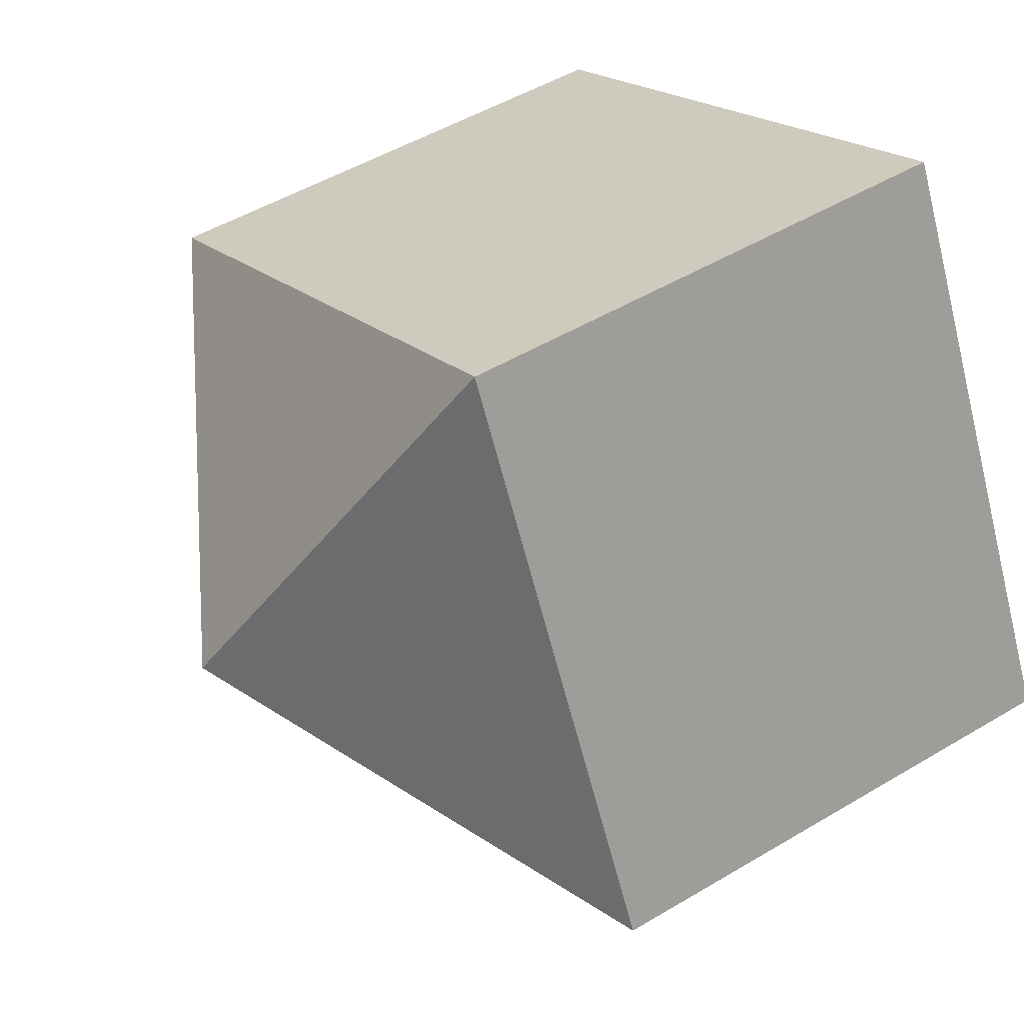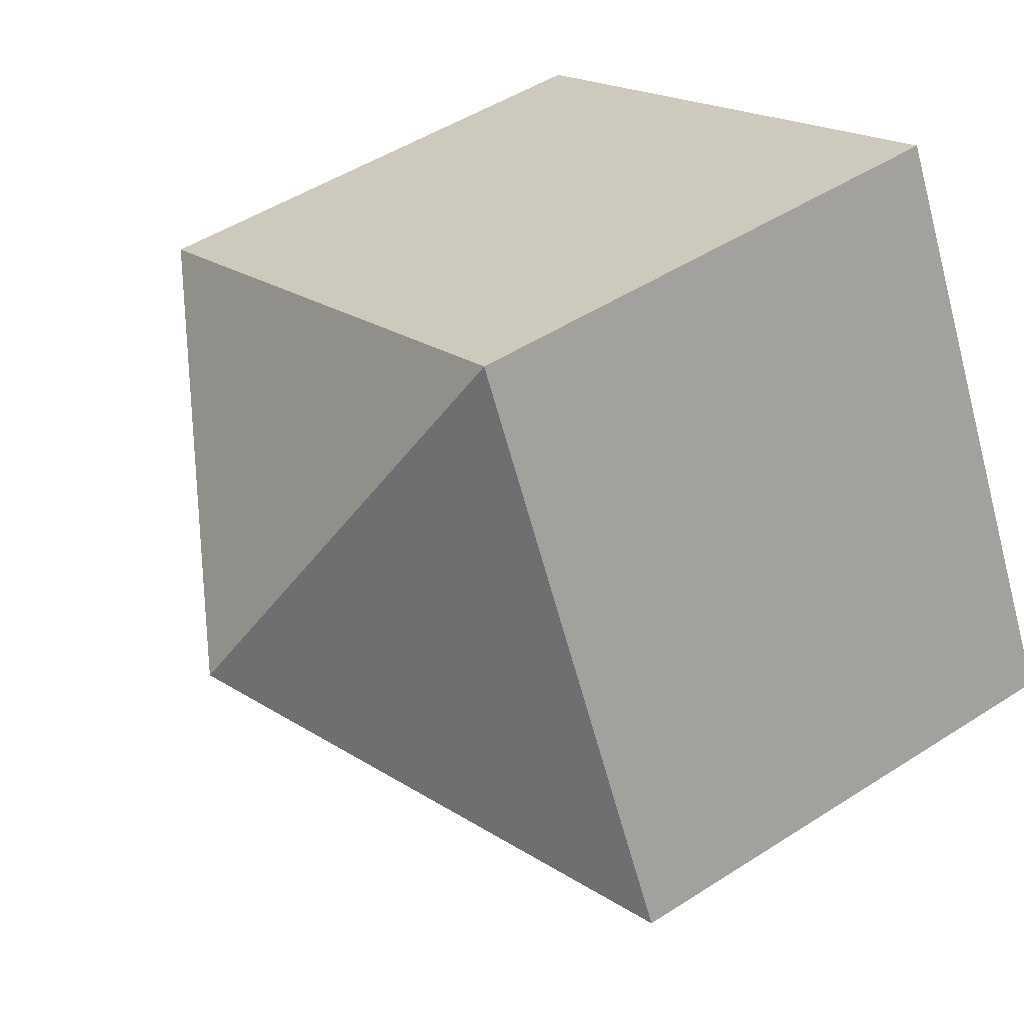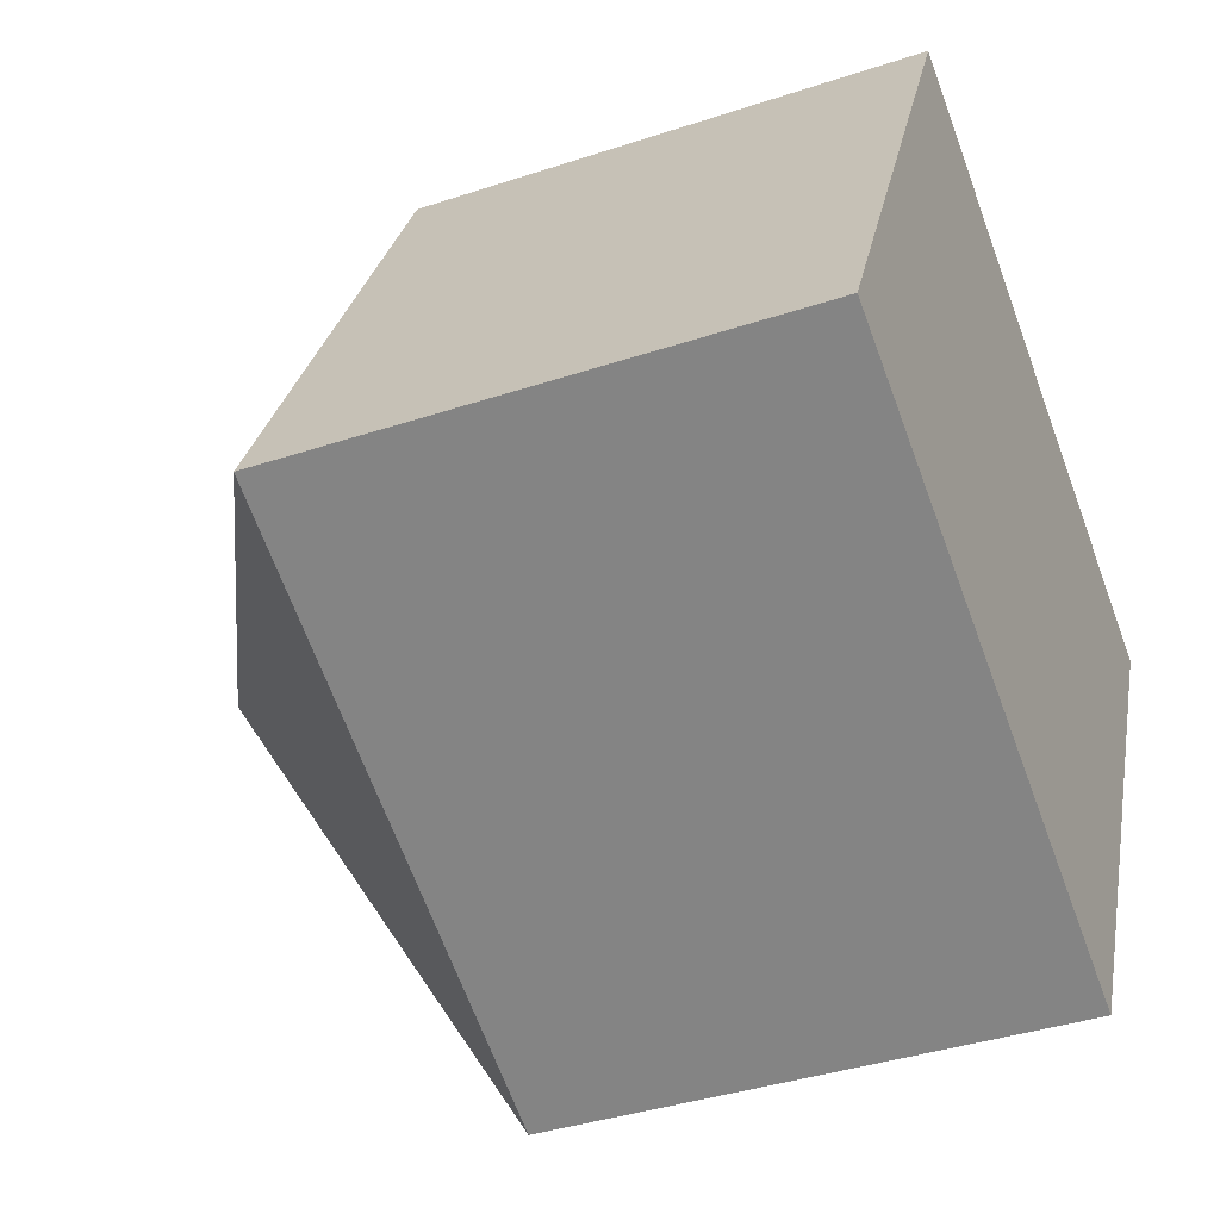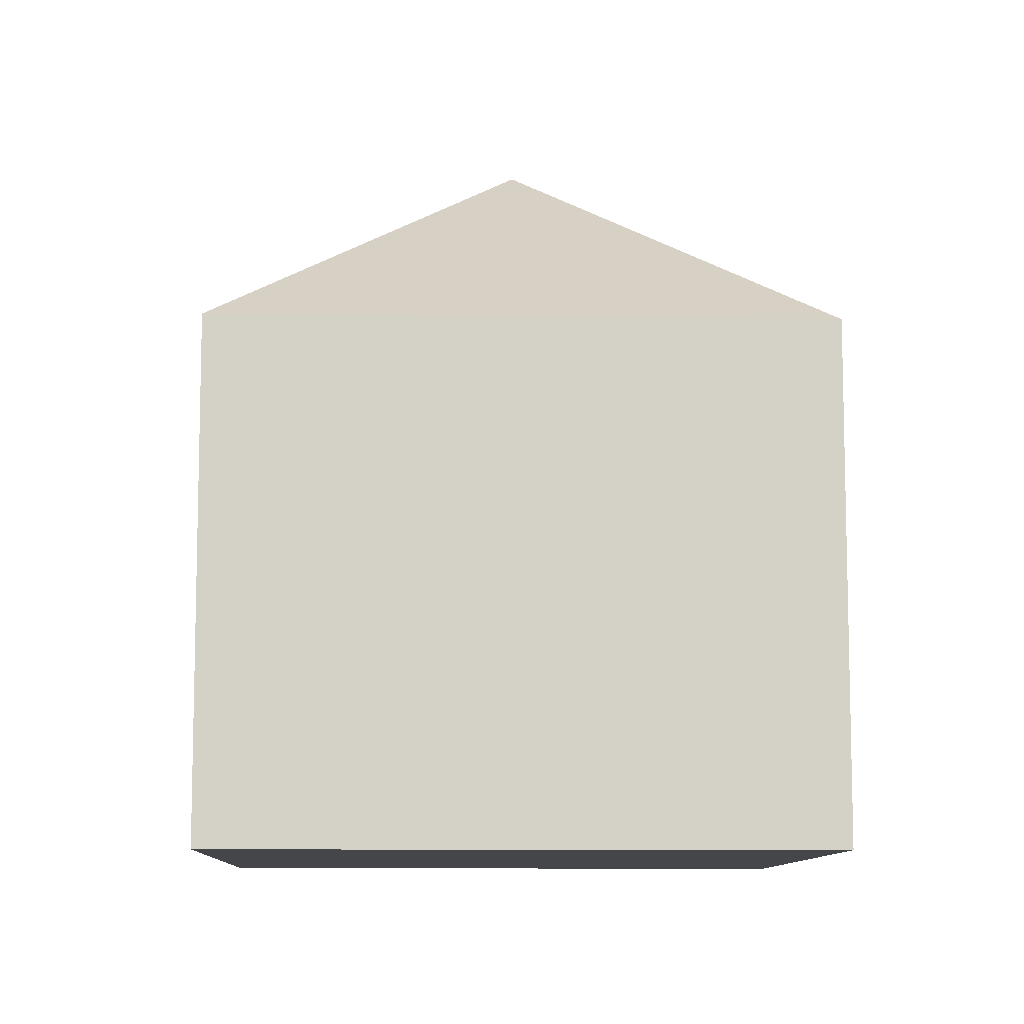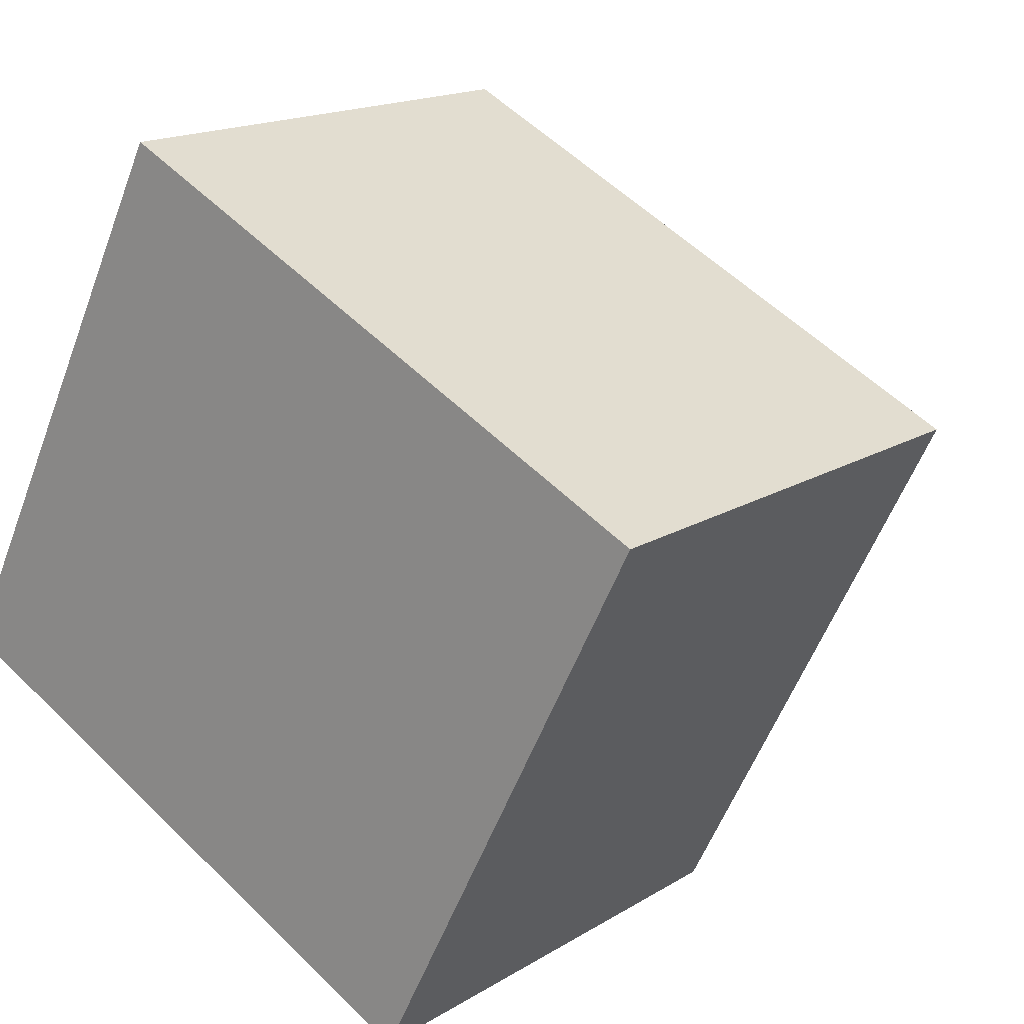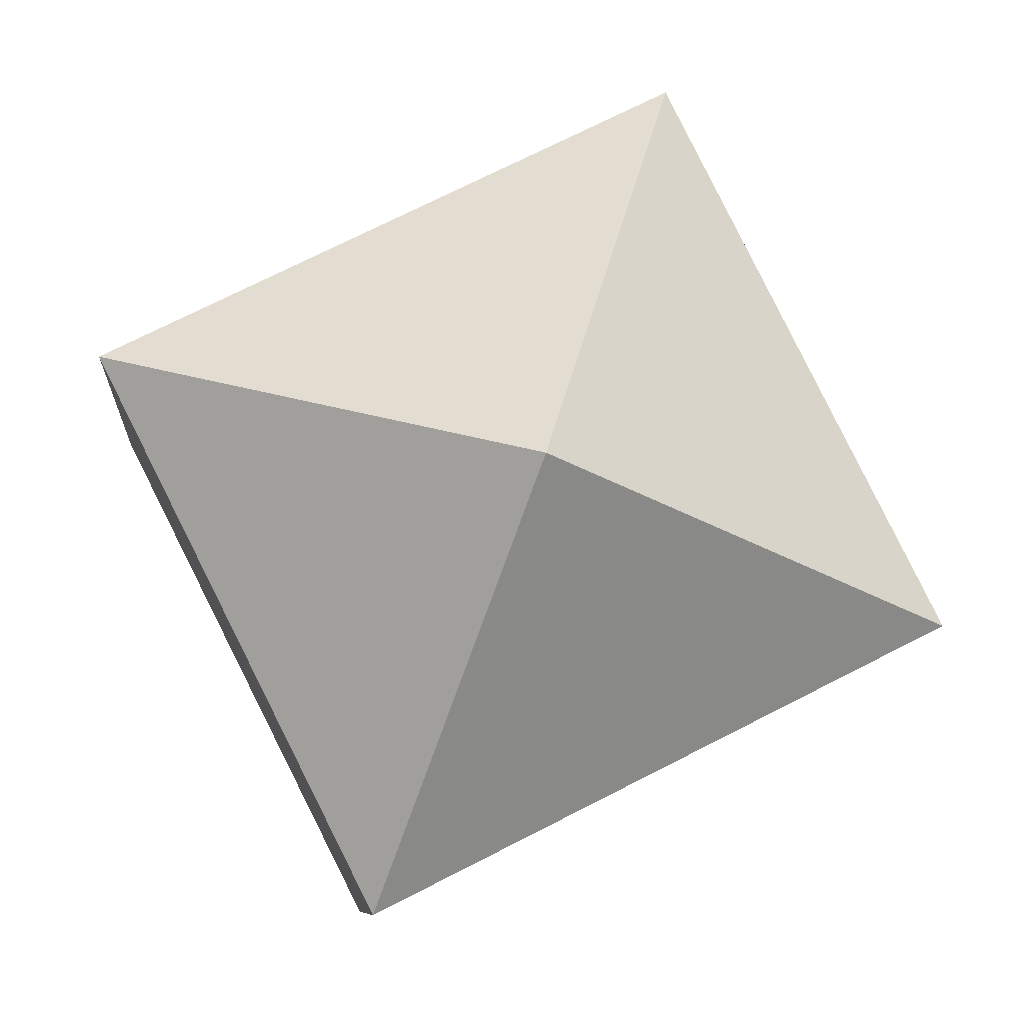
<metadata>
{"format":"obj","ext":"obj","renderer":"f3d","projection":"perspective","resolution":1024,"background":"white","views":[{"elev":49.8,"azim":-123.4,"up":"+Z"},{"elev":48.5,"azim":-125.8,"up":"+Z"},{"elev":-38.3,"azim":-67.2,"up":"+Z"},{"elev":-9.6,"azim":-65.2,"up":"+Y"},{"elev":16.4,"azim":38.7,"up":"+Z"},{"elev":-8.4,"azim":175.2,"up":"+Z"}]}
</metadata>
<code>
v  3.47 6.085 1.071
v  2.265 4.159 4.497
v  6.94 4.162 2.143
v  0 4.162 2.548e-16
v  4.675 4.162 -2.354
v  0 0 0
v  2.265 -2.754e-16 4.497
v  6.94 -1.312e-16 2.143
v  4.675 1.441e-16 -2.354
g defaultobject
f 1 2 3
f 1 4 2
f 1 3 5
f 1 5 4
f 6 2 4
f 2 6 7
f 2 8 3
f 8 2 7
f 8 5 3
f 5 8 9
f 9 4 5
f 4 9 6
f 9 7 6
f 7 9 8

</code>
